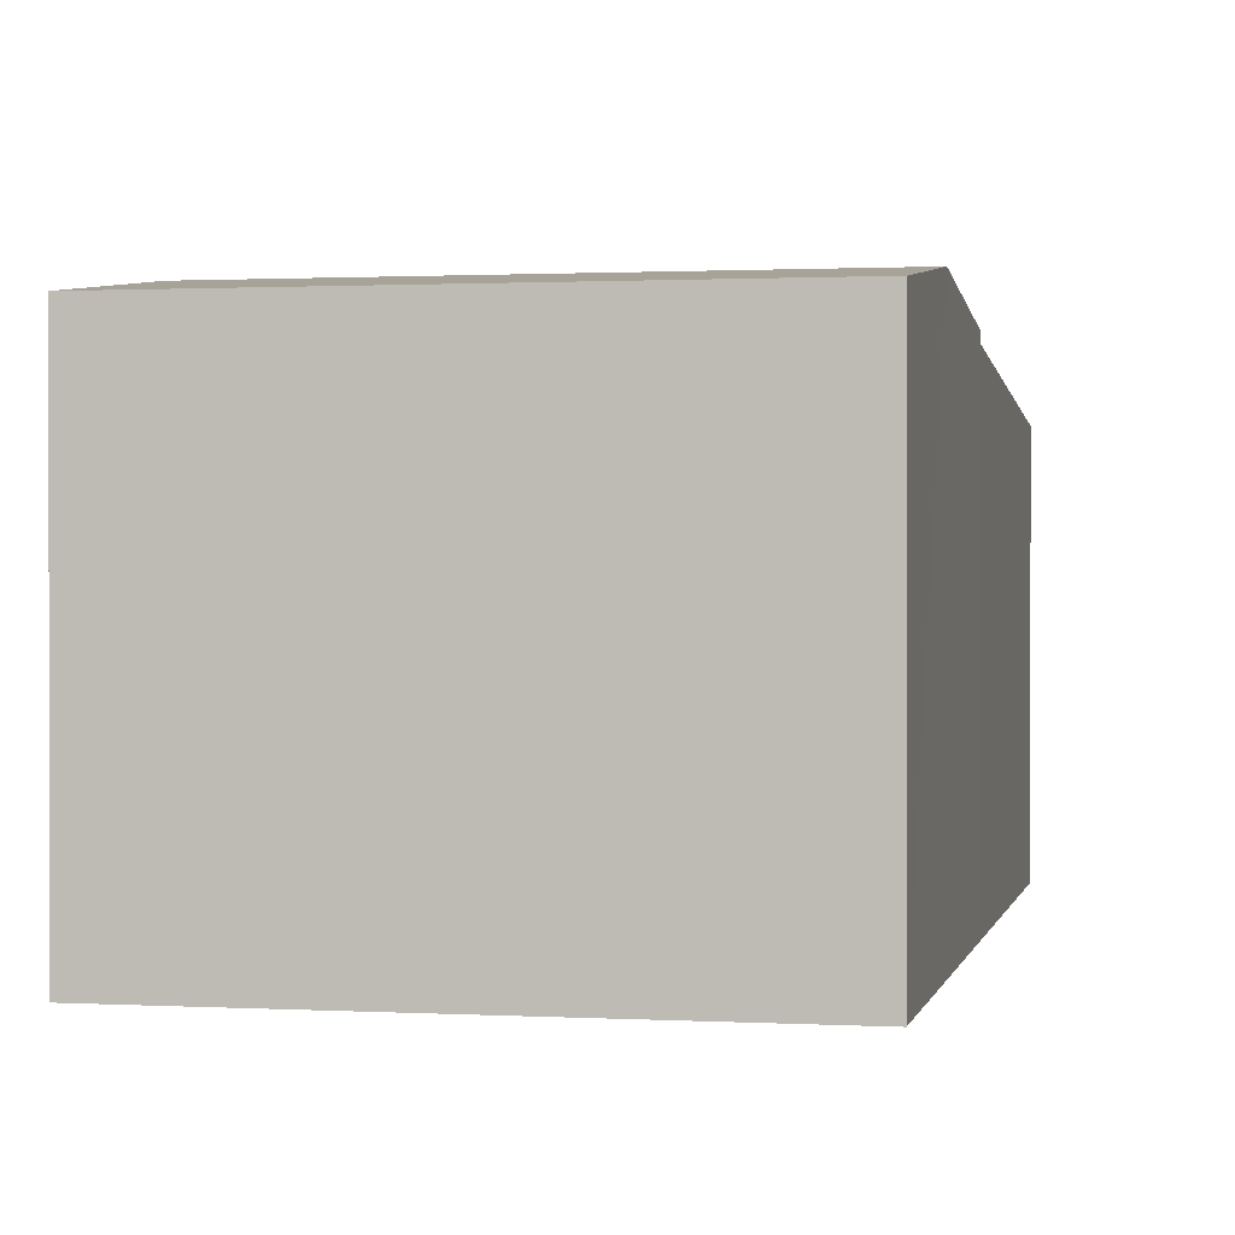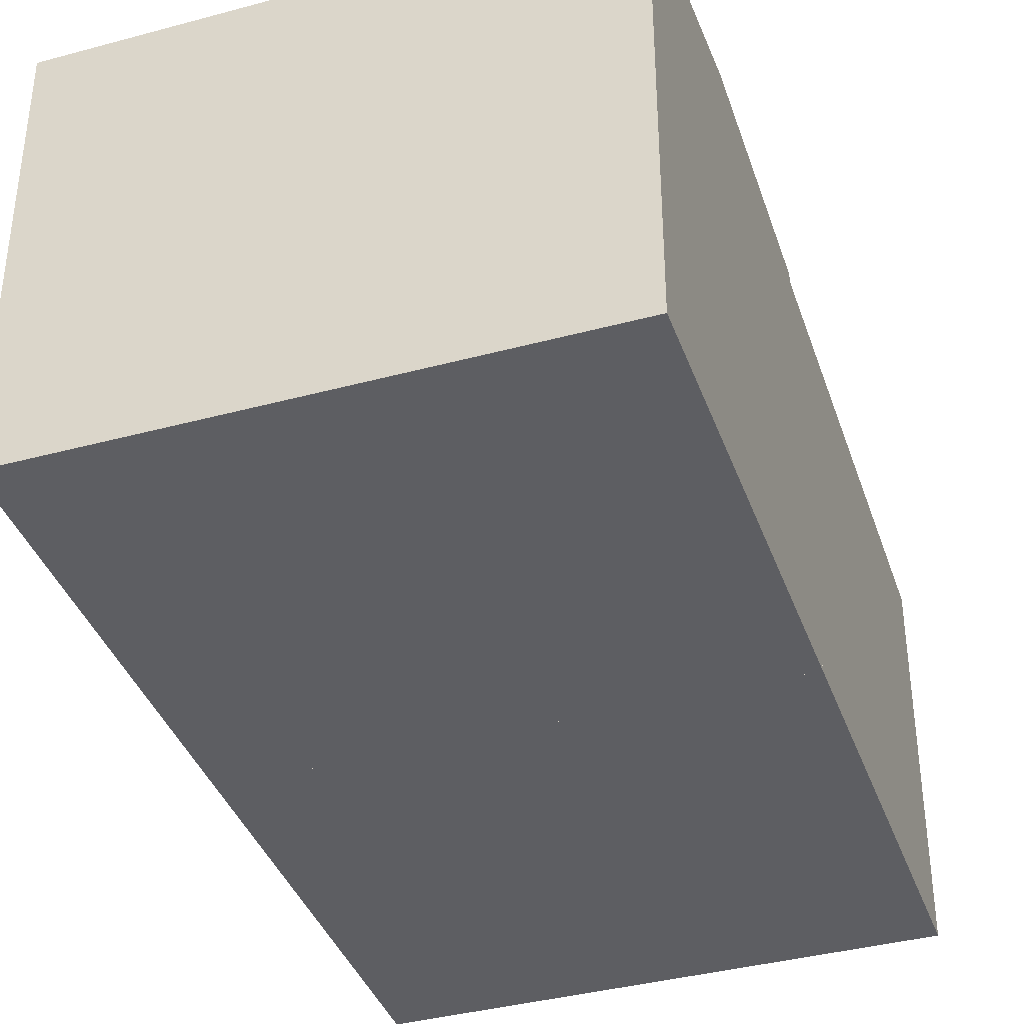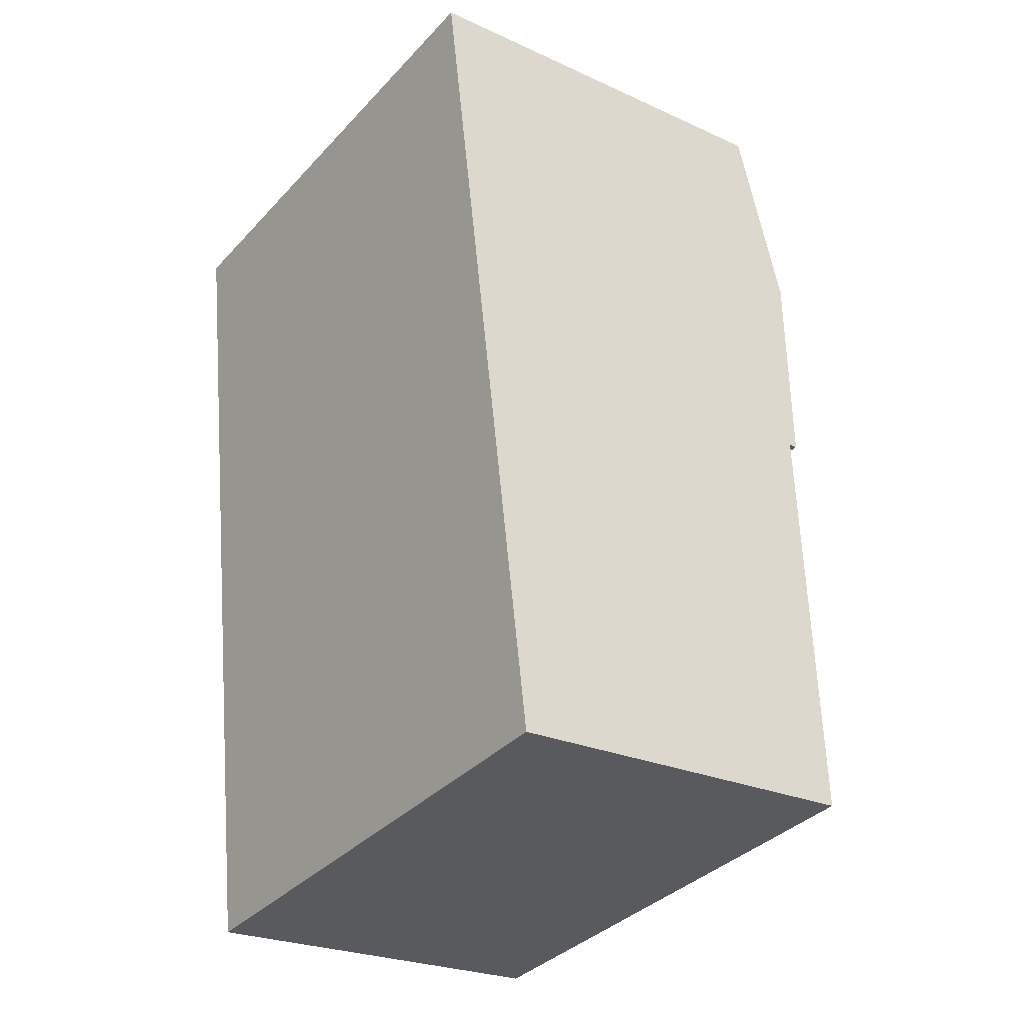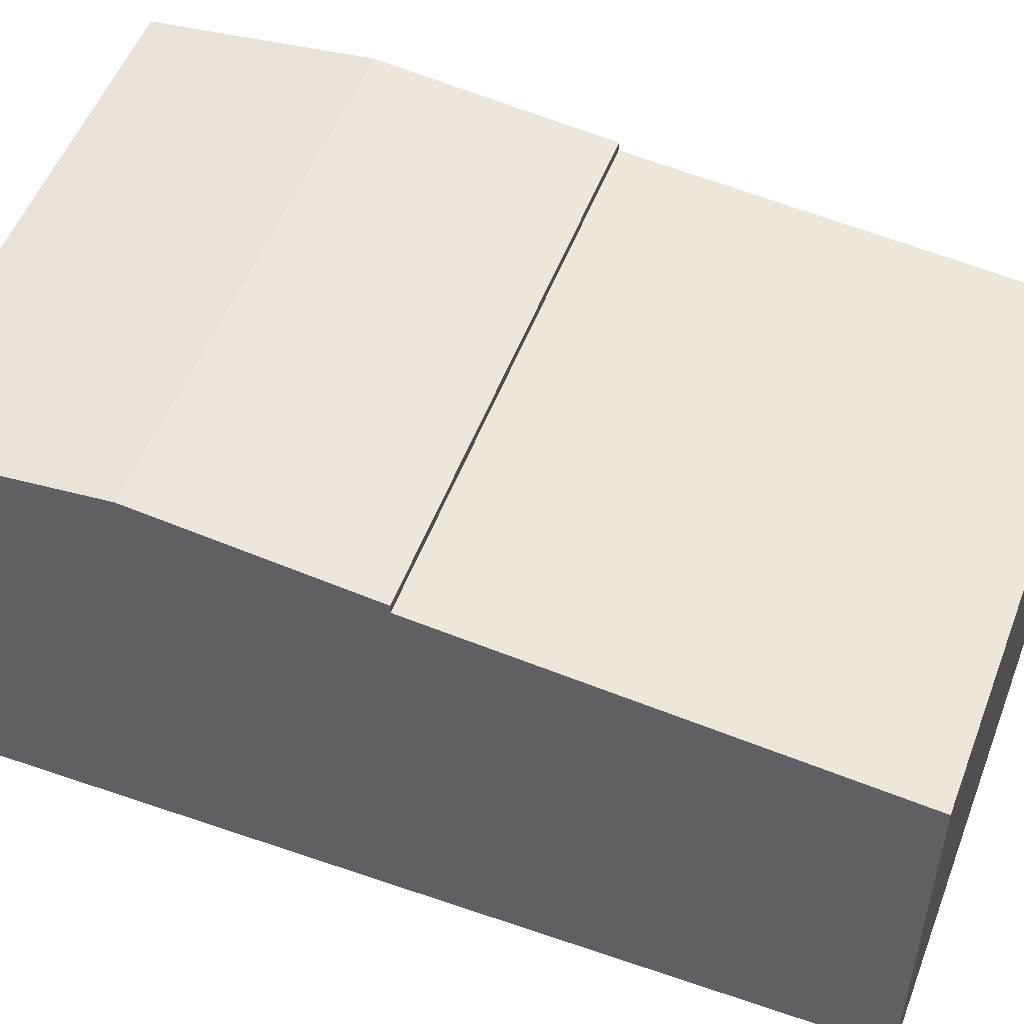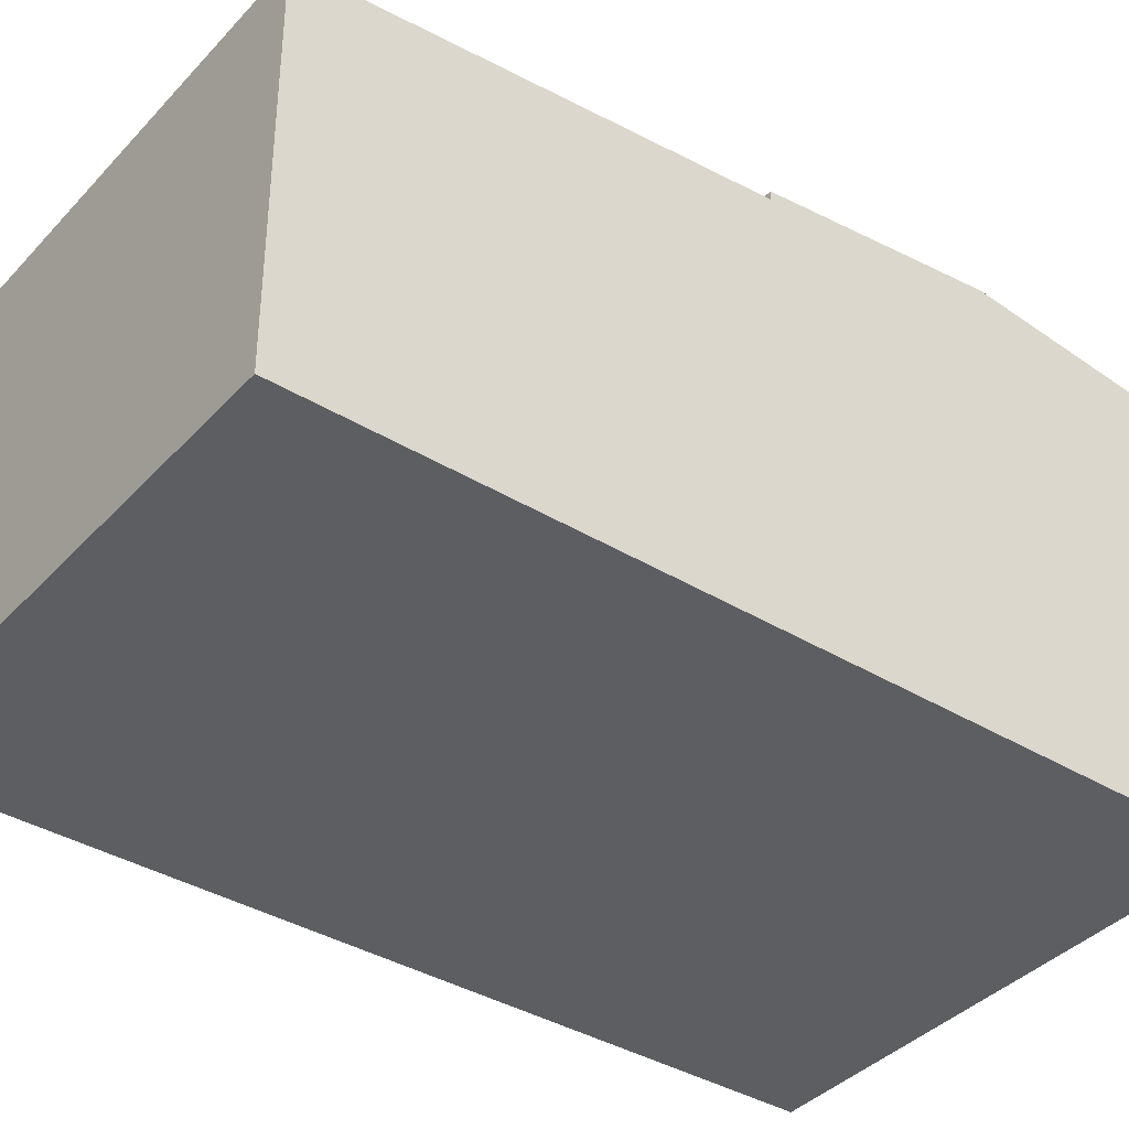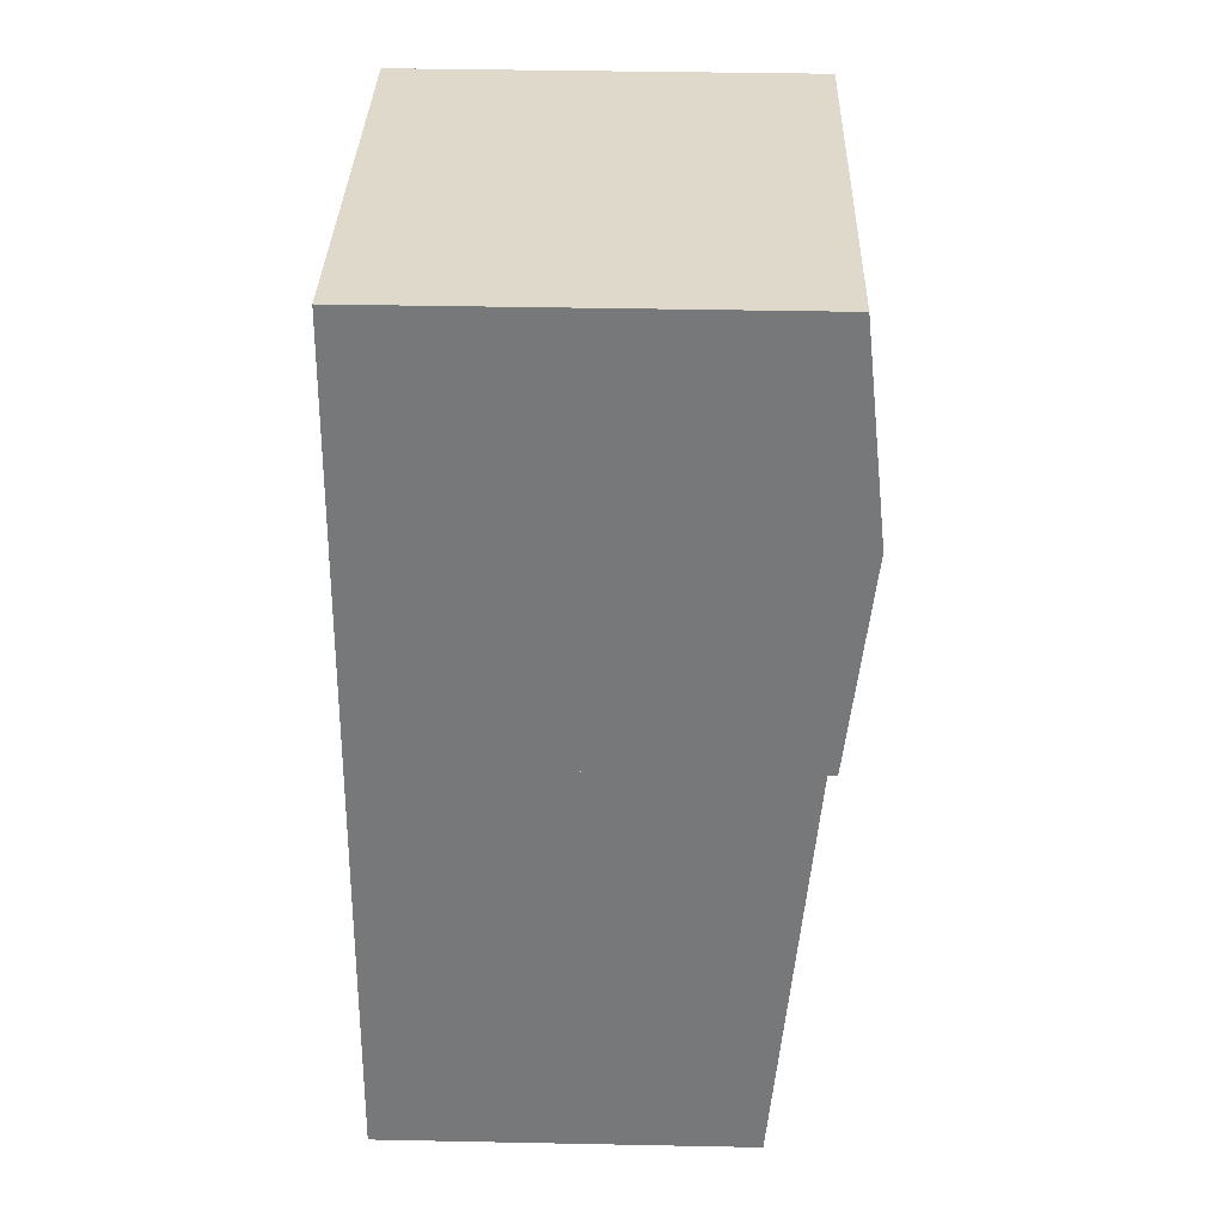
<metadata>
{"format":"obj","ext":"obj","renderer":"f3d","projection":"perspective","resolution":1024,"background":"white","views":[{"elev":0.9,"azim":2.9,"up":"+Y"},{"elev":-38.3,"azim":10.0,"up":"+Y"},{"elev":-24.6,"azim":53.1,"up":"+Z"},{"elev":52.6,"azim":101.7,"up":"+Y"},{"elev":-38.1,"azim":-136.0,"up":"+Y"},{"elev":41.2,"azim":91.4,"up":"+Z"}]}
</metadata>
<code>
v  0.307 4.48 -2.106
v  5.727 4.23 -3.513
v  0.628 4.23 -4.312
v  5.389 4.48 -1.309
v  0 4.241 2.597e-16
v  5.067 4.241 0.797
v  5.067 -4.88e-17 0.797
v  5.727 2.151e-16 -3.513
v  5.389 8.015e-17 -1.309
v  0.628 2.64e-16 -4.312
v  0 0 0
v  0.307 1.29e-16 -2.106
v  0.628 4.14 -4.312
v  6.386 3.749 -7.822
v  1.257 3.749 -8.626
v  5.727 4.14 -3.513
v  6.386 4.79e-16 -7.822
v  1.257 5.282e-16 -8.626
g defaultobject
f 1 2 3
f 2 1 4
f 5 4 1
f 4 5 6
f 7 4 6
f 4 7 2
f 2 7 8
f 8 7 9
f 8 3 2
f 3 8 10
f 10 1 3
f 1 10 5
f 5 10 11
f 11 10 12
f 11 6 5
f 6 11 7
f 9 10 8
f 10 9 7
f 10 7 12
f 12 7 11
f 13 14 15
f 14 13 16
f 8 14 16
f 14 8 17
f 17 15 14
f 15 17 18
f 15 10 13
f 10 15 18
f 10 16 13
f 16 10 8
f 10 17 8
f 17 10 18

</code>
